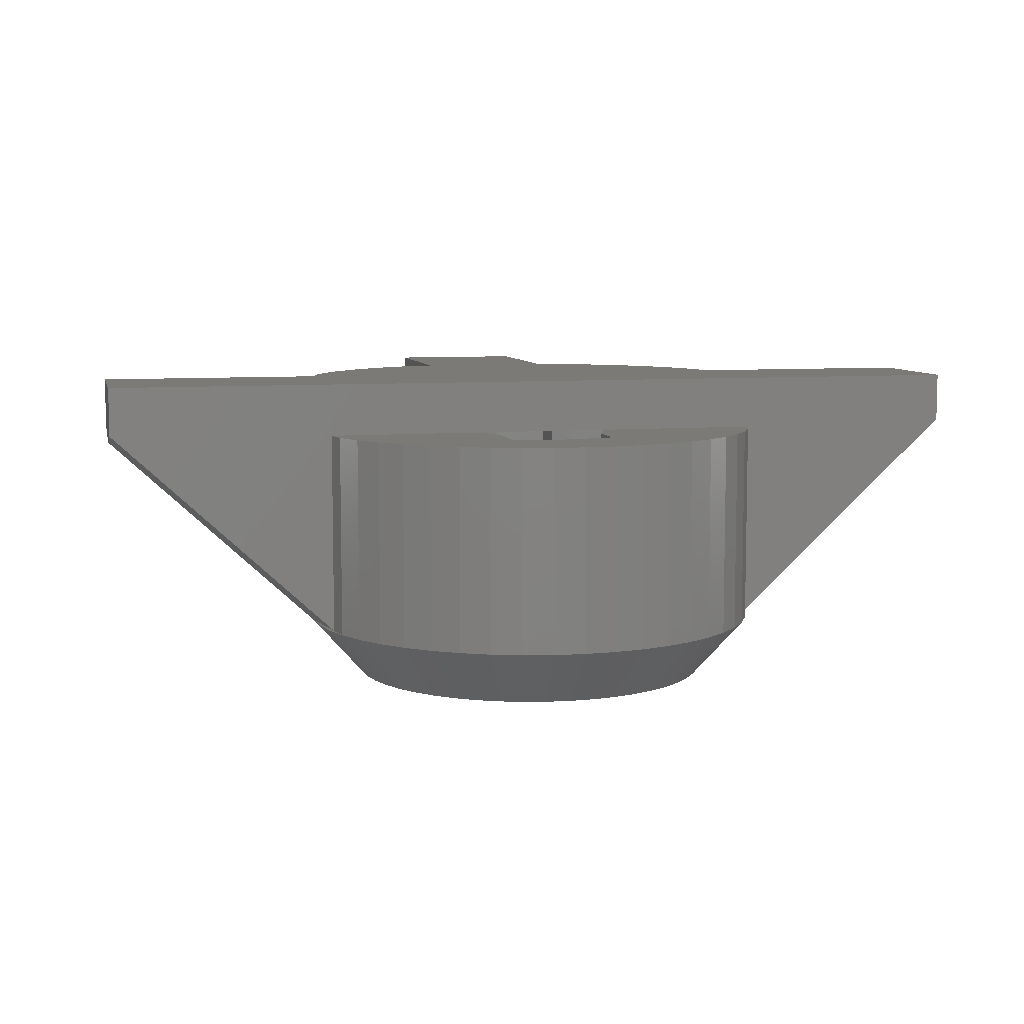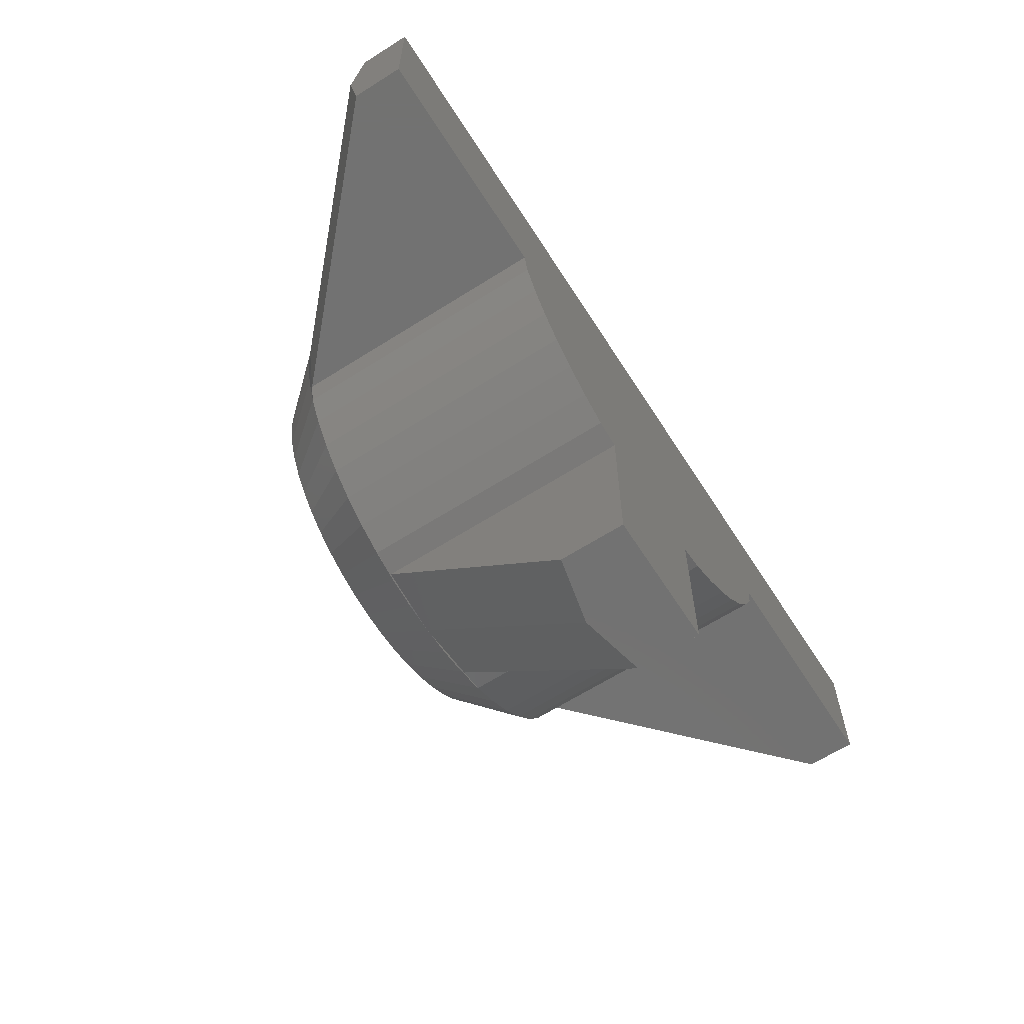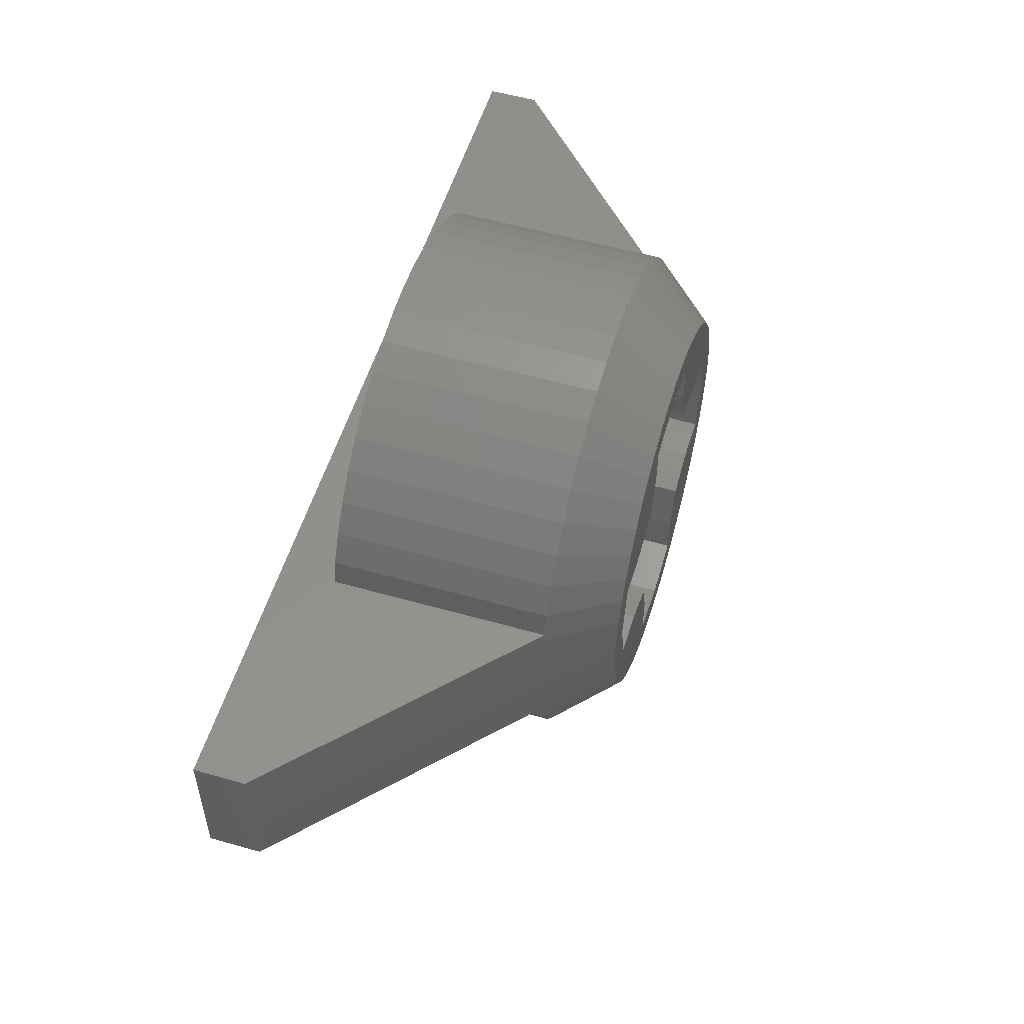
<metadata>
{"format":"stl","ext":"stl","renderer":"f3d","projection":"perspective","resolution":1024,"background":"white","views":[{"elev":7.8,"azim":166.9,"up":"+Z"},{"elev":-64.2,"azim":-57.4,"up":"+Y"},{"elev":54.4,"azim":106.8,"up":"+Y"}]}
</metadata>
<code>
# stl→obj: 389 verts, 649 faces
v 3.401 -1 0.9
v 3.401 -1 4.8
v 3.326 -1.378 4.8
v 3.326 -1.378 0.9
v 1 -3.401 0.9
v 1.378 -3.326 0.9
v 1.378 -3.326 4.8
v 0.9999 -3.401 4.8
v 6.8 -1 4.06
v 6.8 -1 4.8
v 3.6 0 0.9
v 6.8 0 3.875
v 1 -6 3.824
v 0 -6 3.6
v 0 -3.6 0.9
v 3.326 1.378 4
v 3.401 1 4
v 3.401 1 0.9
v 3.326 1.378 0.9
v 6.8 1 4.06
v 6.8 1 4.8
v 0.9184 -2.217 0
v 2.217 -0.9184 0
v 2.078 -1.2 0
v 1.2 -2.079 0
v 1.904 -1.461 0
v 1.461 -1.904 0
v 1.697 -1.697 0
v -2.217 -0.9184 0
v -0.9184 -2.217 0
v -1.2 -2.078 0
v -2.079 -1.2 0
v -1.461 -1.904 0
v -1.904 -1.461 0
v -1.697 -1.697 0
v -0.9184 2.217 0
v -2.217 0.9184 0
v -2.078 1.2 0
v -1.2 2.079 0
v -1.904 1.461 0
v -1.461 1.904 0
v -1.697 1.697 0
v 2.217 0.9184 0
v 0.9184 2.217 0
v 1.2 2.078 0
v 2.079 1.2 0
v 1.461 1.904 0
v 1.904 1.461 0
v 1.697 1.697 0
v 1 -1 0
v 1.6 -0.8 0
v 2.241 -0.8 0
v 0.8 -1.6 0
v 0.8 -2.241 0
v -1 -1 0
v -0.8 -1.6 0
v -0.8 -2.241 0
v -2.241 -0.8 0
v -1.6 -0.8 0
v -1.6 0.8 0
v -2.241 0.8 0
v -1 1 0
v -0.8 2.241 0
v -0.8 1.6 0
v 1 1 0
v 0.8 2.241 0
v 0.8 1.6 0
v 1.6 0.8 0
v 2.241 0.8 0
v 0.9184 2.217 4
v 2.217 0.9184 4
v 2.078 1.2 4
v 1.2 2.079 4
v 1.904 1.461 4
v 1.461 1.904 4
v 1.697 1.697 4
v -2.217 0.9184 4
v -0.9184 2.217 4
v -1.2 2.078 4
v -2.079 1.2 4
v -1.461 1.904 4
v -1.904 1.461 4
v -1.697 1.697 4
v -0.9184 -2.217 4
v -2.217 -0.9184 4
v -2.078 -1.2 4
v -1.2 -2.079 4
v -1.904 -1.461 4
v -1.461 -1.904 4
v -1.697 -1.697 4
v 2.217 -0.9184 4
v 0.9184 -2.217 4
v 1.2 -2.078 4
v 2.079 -1.2 4
v 1.461 -1.904 4
v 1.904 -1.461 4
v 1.697 -1.697 4
v 1 1 4
v 1.6 0.8 4
v 2.241 0.8 4
v 0.8 1.6 4
v 0.8 2.241 4
v -1 1 4
v -0.8 1.6 4
v -0.8 2.241 4
v -2.241 0.8 4
v -1.6 0.8 4
v -1.6 -0.8 4
v -2.241 -0.8 4
v -1 -1 4
v -0.8 -2.241 4
v -0.8 -1.6 4
v 1 -1 4
v 0.8 -2.241 4
v 0.8 -1.6 4
v 1.6 -0.8 4
v 2.241 -0.8 4
v 2.4 0 4
v 2.4 0 0
v 0 -2.4 0
v 0 -2.4 4
v -2.4 0 0
v -2.4 0 4
v 0 2.4 0
v 0 2.4 4
v 2.379 -0.3132 0
v 2.318 -0.6211 0
v 2.217 -0.9185 0
v 0.6211 -2.318 0
v 0.3132 -2.379 0
v 0.9185 -2.217 0
v -0.3132 -2.379 0
v -0.6211 -2.318 0
v -0.9185 -2.217 0
v -2.318 -0.6211 0
v -2.379 -0.3132 0
v -2.217 -0.9185 0
v -2.379 0.3132 0
v -2.318 0.6211 0
v -2.217 0.9185 0
v -0.6211 2.318 0
v -0.3132 2.379 0
v -0.9185 2.217 0
v 0.3132 2.379 0
v 0.6211 2.318 0
v 0.9185 2.217 0
v 2.318 0.6211 0
v 2.379 0.3132 0
v 2.217 0.9185 0
v 2.318 -0.6211 4
v 2.379 -0.3132 4
v 2.217 -0.9185 4
v 0.3132 -2.379 4
v 0.6211 -2.318 4
v 0.9185 -2.217 4
v -0.6211 -2.318 4
v -0.3132 -2.379 4
v -0.9185 -2.217 4
v -2.379 -0.3132 4
v -2.318 -0.6211 4
v -2.217 -0.9185 4
v -2.318 0.6211 4
v -2.379 0.3132 4
v -2.217 0.9185 4
v -0.3132 2.379 4
v -0.6211 2.318 4
v -0.9185 2.217 4
v 0.6211 2.318 4
v 0.3132 2.379 4
v 0.9185 2.217 4
v 2.379 0.3132 4
v 2.318 0.6211 4
v 2.217 0.9185 4
v 2.8 0 0
v 2.776 -0.3654 0
v 2.704 -0.7246 0
v 2.587 -1.072 0
v 2.425 -1.4 0
v 2.221 -1.705 0
v 1.98 -1.98 0
v 1.705 -2.221 0
v 1.4 -2.425 0
v 1.2 -2.078 0
v 1.072 -2.587 0
v 0.7246 -2.704 0
v 0.3654 -2.776 0
v 0 -2.8 0
v -0.3654 -2.776 0
v -0.7246 -2.704 0
v -1.072 -2.587 0
v -1.4 -2.425 0
v -1.705 -2.221 0
v -1.98 -1.98 0
v -2.221 -1.705 0
v -2.425 -1.4 0
v -2.078 -1.2 0
v -2.587 -1.072 0
v -2.704 -0.7246 0
v -2.776 -0.3654 0
v -2.8 0 0
v -2.776 0.3654 0
v -2.704 0.7246 0
v -2.587 1.072 0
v -2.425 1.4 0
v -2.221 1.705 0
v -1.98 1.98 0
v -1.705 2.221 0
v -1.4 2.425 0
v -1.2 2.078 0
v -1.072 2.587 0
v -0.7246 2.704 0
v -0.3654 2.776 0
v 0 2.8 0
v 0.3654 2.776 0
v 0.7246 2.704 0
v 1.072 2.587 0
v 1.4 2.425 0
v 1.705 2.221 0
v 1.98 1.98 0
v 2.221 1.705 0
v 2.425 1.4 0
v 2.078 1.2 0
v 2.587 1.072 0
v 2.704 0.7246 0
v 2.776 0.3654 0
v 2.318 0.6212 0
v 2.379 0.3133 0
v 2.4 -0 0
v -0.6212 2.318 0
v -0.3133 2.379 0
v 0.6212 -2.318 0
v 0.3133 -2.379 0
v -0 -2.4 0
v -2.318 -0.6212 0
v -2.379 -0.3133 0
v 3.172 -0.4176 0.45
v 3.2 0 0.45
v 3.091 -0.8282 0.45
v 2.957 -1.225 0.45
v 2.771 -1.6 0.45
v 2.539 -1.948 0.45
v 2.263 -2.263 0.45
v 1.948 -2.539 0.45
v 1.6 -2.771 0.45
v 1.225 -2.957 0.45
v 0.8282 -3.091 0.45
v 0.4176 -3.172 0.45
v 0 -3.2 0.45
v -0.4176 -3.172 0.45
v -0.8282 -3.091 0.45
v -1.225 -2.957 0.45
v -1.6 -2.771 0.45
v -1.948 -2.539 0.45
v -2.263 -2.263 0.45
v -2.539 -1.948 0.45
v -2.771 -1.6 0.45
v -2.957 -1.225 0.45
v -3.091 -0.8282 0.45
v -3.172 -0.4176 0.45
v -3.2 0 0.45
v -3.172 0.4176 0.45
v -3.091 0.8282 0.45
v -2.957 1.225 0.45
v -2.771 1.6 0.45
v -2.539 1.948 0.45
v -2.263 2.263 0.45
v -1.948 2.539 0.45
v -1.6 2.771 0.45
v -1.225 2.957 0.45
v -0.8282 3.091 0.45
v -0.4176 3.172 0.45
v 0 3.2 0.45
v 0.4176 3.172 0.45
v 0.8282 3.091 0.45
v 1.225 2.957 0.45
v 1.6 2.771 0.45
v 1.948 2.539 0.45
v 2.263 2.263 0.45
v 2.539 1.948 0.45
v 2.771 1.6 0.45
v 2.957 1.225 0.45
v 3.091 0.8282 0.45
v 3.172 0.4176 0.45
v 3.569 -0.4698 0.9
v 3.477 -0.9317 0.9
v 3.118 -1.8 0.9
v 2.856 -2.192 0.9
v 2.546 -2.546 0.9
v 2.192 -2.856 0.9
v 1.8 -3.118 0.9
v 0.9317 -3.477 0.9
v 0.4698 -3.569 0.9
v -0.4698 -3.569 0.9
v -0.9317 -3.477 0.9
v -1.378 -3.326 0.9
v -1.8 -3.118 0.9
v -2.192 -2.856 0.9
v -2.546 -2.546 0.9
v -2.856 -2.192 0.9
v -3.118 -1.8 0.9
v -3.326 -1.378 0.9
v -3.477 -0.9317 0.9
v -3.569 -0.4698 0.9
v -3.6 0 0.9
v -3.569 0.4698 0.9
v -3.477 0.9317 0.9
v -3.326 1.378 0.9
v -3.118 1.8 0.9
v -2.856 2.192 0.9
v -2.546 2.546 0.9
v -2.192 2.856 0.9
v -1.8 3.118 0.9
v -1.378 3.326 0.9
v -0.9317 3.477 0.9
v -0.4698 3.569 0.9
v 0 3.6 0.9
v 0.4698 3.569 0.9
v 0.9317 3.477 0.9
v 1.378 3.326 0.9
v 1.8 3.118 0.9
v 2.192 2.856 0.9
v 2.546 2.546 0.9
v 2.856 2.192 0.9
v 3.118 1.8 0.9
v 3.477 0.9317 0.9
v 3.569 0.4698 0.9
v 3.118 -1.8 4.8
v 2.856 -2.191 4.8
v 2.856 -2.191 0.9
v 2.546 -2.546 4.8
v 2.192 -2.856 4.8
v 1.8 -3.118 4.8
v 3.118 1.8 4
v 2.856 2.191 0.9
v 2.856 2.191 4
v 2.546 2.546 4
v 2.192 2.856 4
v 1.8 3.118 4
v 1.378 3.326 4
v 0.9319 3.478 0.9
v 0.9319 3.478 4
v 0.47 3.569 0.9
v 0.47 3.569 4
v 0.0001 3.6 0.9
v 0.0001 3.6 4
v -0.4699 3.569 0.9
v -0.4699 3.569 4
v -0.9317 3.477 4
v -1.378 3.326 4
v -1.8 3.118 4
v -2.191 2.856 0.9
v -2.191 2.856 4
v -2.546 2.546 4
v -2.856 2.192 4
v -3.118 1.8 4
v -3.326 1.378 4
v -3.326 -1.378 4.8
v -3.401 -1 4.8
v -3.401 -1 0.9
v -1 -3.401 4.8
v -1.378 -3.326 4.8
v -1 -3.401 0.9
v -6.8 -1 4.06
v -6.8 -1 4.8
v -6.8 0 3.875
v -1 -6 3.824
v -3.401 1 0.9
v -3.401 1 4
v -6.8 1 4.06
v -6.8 1 4.8
v -3.118 -1.8 4.8
v -2.856 -2.191 4.8
v -2.856 -2.191 0.9
v -2.546 -2.546 4.8
v -2.192 -2.856 4.8
v -1.8 -3.118 4.8
v 2.146 -2.426 4
v -2.146 -2.426 4
v 0.9318 3.478 4
v 0.6212 2.318 4
v 0.4699 3.569 4
v 0.3133 2.379 4
v 0 3.6 4
v -0.3133 2.379 4
v -0.9318 3.477 4
v -0.6212 2.318 4
v -1 -6 4.8
v 1 -6 4.8
v 1 -3.401 4.8
f 1 2 3
f 3 4 1
f 5 6 7
f 7 8 5
f 2 1 9
f 9 10 2
f 1 11 12
f 12 9 1
f 13 14 15
f 15 5 13
f 16 17 18
f 18 19 16
f 20 18 17
f 17 21 20
f 12 11 18
f 18 20 12
f 10 9 20
f 20 21 10
f 9 12 20
f 22 23 24
f 24 25 22
f 25 24 26
f 26 27 25
f 27 26 28
f 29 30 31
f 31 32 29
f 32 31 33
f 33 34 32
f 34 33 35
f 36 37 38
f 38 39 36
f 39 38 40
f 40 41 39
f 41 40 42
f 43 44 45
f 45 46 43
f 46 45 47
f 47 48 46
f 48 47 49
f 23 22 50
f 50 51 52
f 52 23 50
f 53 50 22
f 22 54 53
f 55 30 29
f 55 56 57
f 57 30 55
f 58 59 55
f 55 29 58
f 60 61 37
f 37 62 60
f 37 36 62
f 36 63 64
f 64 62 36
f 44 43 65
f 66 44 65
f 65 67 66
f 68 65 43
f 43 69 68
f 70 71 72
f 72 73 70
f 73 72 74
f 74 75 73
f 75 74 76
f 77 78 79
f 79 80 77
f 80 79 81
f 81 82 80
f 82 81 83
f 84 85 86
f 86 87 84
f 87 86 88
f 88 89 87
f 89 88 90
f 91 92 93
f 93 94 91
f 94 93 95
f 95 96 94
f 96 95 97
f 71 70 98
f 98 99 100
f 100 71 98
f 101 98 70
f 70 102 101
f 103 78 77
f 103 104 105
f 105 78 103
f 106 107 103
f 103 77 106
f 108 109 85
f 85 110 108
f 85 84 110
f 84 111 112
f 112 110 84
f 92 91 113
f 114 92 113
f 113 115 114
f 116 113 91
f 91 117 116
f 118 119 52
f 52 117 118
f 116 117 52
f 52 51 116
f 116 51 50
f 50 113 116
f 113 50 53
f 53 115 113
f 115 53 54
f 54 114 115
f 54 120 121
f 121 114 54
f 121 120 57
f 57 111 121
f 112 111 57
f 57 56 112
f 112 56 55
f 55 110 112
f 110 55 59
f 59 108 110
f 108 59 58
f 58 109 108
f 109 58 122
f 122 123 109
f 123 122 61
f 61 106 123
f 106 61 60
f 60 107 106
f 107 60 62
f 62 103 107
f 103 62 64
f 64 104 103
f 104 64 63
f 63 105 104
f 63 124 125
f 125 105 63
f 125 124 66
f 66 102 125
f 102 66 67
f 67 101 102
f 101 67 65
f 65 98 101
f 98 65 68
f 68 99 98
f 99 68 69
f 69 100 99
f 100 69 119
f 119 118 100
f 119 126 127
f 127 128 119
f 120 129 130
f 129 120 131
f 120 132 133
f 133 134 120
f 122 135 136
f 135 122 137
f 122 138 139
f 139 140 122
f 124 141 142
f 141 124 143
f 124 144 145
f 145 146 124
f 119 147 148
f 147 119 149
f 118 150 151
f 150 118 152
f 121 153 154
f 154 155 121
f 121 156 157
f 156 121 158
f 123 159 160
f 160 161 123
f 123 162 163
f 162 123 164
f 125 165 166
f 166 167 125
f 125 168 169
f 168 125 170
f 118 171 172
f 172 173 118
f 174 175 126
f 126 119 174
f 175 176 127
f 127 126 175
f 176 177 128
f 128 127 176
f 177 178 24
f 24 128 177
f 178 179 26
f 26 24 178
f 179 180 28
f 28 26 179
f 180 181 27
f 27 28 180
f 181 182 183
f 183 27 181
f 182 184 131
f 131 183 182
f 184 185 129
f 129 131 184
f 185 186 130
f 130 129 185
f 186 187 120
f 120 130 186
f 187 188 132
f 132 120 187
f 188 189 133
f 133 132 188
f 189 190 134
f 134 133 189
f 190 191 31
f 31 134 190
f 191 192 33
f 33 31 191
f 192 193 35
f 35 33 192
f 193 194 34
f 34 35 193
f 194 195 196
f 196 34 194
f 195 197 137
f 137 196 195
f 197 198 135
f 135 137 197
f 198 199 136
f 136 135 198
f 199 200 122
f 122 136 199
f 200 201 138
f 138 122 200
f 201 202 139
f 139 138 201
f 202 203 140
f 140 139 202
f 203 204 38
f 38 140 203
f 204 205 40
f 40 38 204
f 205 206 42
f 42 40 205
f 206 207 41
f 41 42 206
f 207 208 209
f 209 41 207
f 208 210 143
f 143 209 208
f 210 211 141
f 141 143 210
f 211 212 142
f 142 141 211
f 212 213 124
f 124 142 212
f 213 214 144
f 144 124 213
f 214 215 145
f 145 144 214
f 215 216 146
f 146 145 215
f 216 217 45
f 45 146 216
f 217 218 47
f 47 45 217
f 218 219 49
f 49 47 218
f 219 220 48
f 48 49 219
f 220 221 222
f 222 48 220
f 221 223 149
f 149 222 221
f 223 224 147
f 147 149 223
f 224 225 148
f 148 147 224
f 225 174 119
f 119 148 225
f 119 126 127
f 127 128 119
f 43 226 227
f 227 228 43
f 49 48 222
f 222 149 49
f 44 45 47
f 47 49 44
f 124 144 145
f 145 146 124
f 36 229 230
f 230 124 36
f 42 41 209
f 209 143 42
f 37 38 40
f 40 42 37
f 120 132 133
f 133 134 120
f 22 231 232
f 232 233 22
f 28 27 183
f 183 131 28
f 23 24 26
f 26 28 23
f 122 138 139
f 139 140 122
f 29 234 235
f 235 122 29
f 35 34 196
f 196 137 35
f 30 31 33
f 33 35 30
f 174 236 175
f 236 174 237
f 175 238 176
f 238 175 236
f 176 239 177
f 239 176 238
f 177 240 178
f 240 177 239
f 178 241 179
f 241 178 240
f 179 242 180
f 242 179 241
f 180 243 181
f 243 180 242
f 181 244 182
f 244 181 243
f 182 245 184
f 245 182 244
f 184 246 185
f 246 184 245
f 185 247 186
f 247 185 246
f 186 248 187
f 248 186 247
f 187 249 188
f 249 187 248
f 188 250 189
f 250 188 249
f 189 251 190
f 251 189 250
f 190 252 191
f 252 190 251
f 191 253 192
f 253 191 252
f 192 254 193
f 254 192 253
f 193 255 194
f 255 193 254
f 194 256 195
f 256 194 255
f 195 257 197
f 257 195 256
f 197 258 198
f 258 197 257
f 198 259 199
f 259 198 258
f 199 260 200
f 260 199 259
f 200 261 201
f 261 200 260
f 201 262 202
f 262 201 261
f 202 263 203
f 263 202 262
f 203 264 204
f 264 203 263
f 204 265 205
f 265 204 264
f 205 266 206
f 266 205 265
f 206 267 207
f 267 206 266
f 207 268 208
f 268 207 267
f 208 269 210
f 269 208 268
f 210 270 211
f 270 210 269
f 211 271 212
f 271 211 270
f 212 272 213
f 272 212 271
f 213 273 214
f 273 213 272
f 214 274 215
f 274 214 273
f 215 275 216
f 275 215 274
f 216 276 217
f 276 216 275
f 217 277 218
f 277 217 276
f 218 278 219
f 278 218 277
f 219 279 220
f 279 219 278
f 220 280 221
f 280 220 279
f 221 281 223
f 281 221 280
f 223 282 224
f 282 223 281
f 224 283 225
f 283 224 282
f 225 237 174
f 237 225 283
f 237 284 236
f 284 237 11
f 236 285 238
f 285 236 284
f 238 4 239
f 4 238 285
f 239 286 240
f 286 239 4
f 240 287 241
f 287 240 286
f 241 288 242
f 288 241 287
f 242 289 243
f 289 242 288
f 243 290 244
f 290 243 289
f 244 6 245
f 6 244 290
f 245 291 246
f 291 245 6
f 246 292 247
f 292 246 291
f 247 15 248
f 15 247 292
f 248 293 249
f 293 248 15
f 249 294 250
f 294 249 293
f 250 295 251
f 295 250 294
f 251 296 252
f 296 251 295
f 252 297 253
f 297 252 296
f 253 298 254
f 298 253 297
f 254 299 255
f 299 254 298
f 255 300 256
f 300 255 299
f 256 301 257
f 301 256 300
f 257 302 258
f 302 257 301
f 258 303 259
f 303 258 302
f 259 304 260
f 304 259 303
f 260 305 261
f 305 260 304
f 261 306 262
f 306 261 305
f 262 307 263
f 307 262 306
f 263 308 264
f 308 263 307
f 264 309 265
f 309 264 308
f 265 310 266
f 310 265 309
f 266 311 267
f 311 266 310
f 267 312 268
f 312 267 311
f 268 313 269
f 313 268 312
f 269 314 270
f 314 269 313
f 270 315 271
f 315 270 314
f 271 316 272
f 316 271 315
f 272 317 273
f 317 272 316
f 273 318 274
f 318 273 317
f 274 319 275
f 319 274 318
f 275 320 276
f 320 275 319
f 276 321 277
f 321 276 320
f 277 322 278
f 322 277 321
f 278 323 279
f 323 278 322
f 279 324 280
f 324 279 323
f 280 19 281
f 19 280 324
f 281 325 282
f 325 281 19
f 282 326 283
f 326 282 325
f 283 11 237
f 11 283 326
f 327 286 4
f 4 3 327
f 328 329 286
f 286 327 328
f 330 288 329
f 329 328 330
f 331 289 288
f 288 330 331
f 332 290 289
f 289 331 332
f 7 6 290
f 290 332 7
f 324 16 19
f 16 324 333
f 334 333 324
f 333 334 335
f 322 335 334
f 335 322 336
f 321 336 322
f 336 321 337
f 320 337 321
f 337 320 338
f 319 338 320
f 338 319 339
f 340 339 319
f 339 340 341
f 342 341 340
f 341 342 343
f 344 343 342
f 343 344 345
f 346 345 344
f 345 346 347
f 314 347 346
f 347 314 348
f 313 348 314
f 348 313 349
f 312 349 313
f 349 312 350
f 351 350 312
f 350 351 352
f 310 352 351
f 352 310 353
f 309 353 310
f 353 309 354
f 308 354 309
f 354 308 355
f 307 355 308
f 355 307 356
f 357 358 359
f 359 301 357
f 360 361 295
f 295 362 360
f 363 359 358
f 358 364 363
f 365 304 359
f 359 363 365
f 15 14 366
f 366 362 15
f 367 368 356
f 356 307 367
f 368 367 369
f 369 370 368
f 367 304 365
f 365 369 367
f 370 369 363
f 363 364 370
f 365 363 369
f 371 301 300
f 301 371 357
f 372 300 373
f 300 372 371
f 374 373 298
f 373 374 372
f 375 298 297
f 298 375 374
f 376 297 296
f 297 376 375
f 361 296 295
f 296 361 376
f 21 17 368
f 368 370 21
f 370 358 2
f 2 21 370
f 368 17 377
f 377 378 368
f 370 364 358
f 10 21 2
f 16 333 72
f 72 71 16
f 333 335 74
f 74 72 333
f 335 336 76
f 76 74 335
f 336 337 75
f 75 76 336
f 337 338 73
f 73 75 337
f 338 339 70
f 70 73 338
f 339 379 380
f 380 70 339
f 379 381 382
f 382 380 379
f 381 383 125
f 125 382 381
f 383 347 384
f 384 125 383
f 347 385 386
f 386 384 347
f 385 349 78
f 78 386 385
f 349 350 79
f 79 78 349
f 350 352 81
f 81 79 350
f 352 353 83
f 83 81 352
f 353 354 82
f 82 83 353
f 354 355 80
f 80 82 354
f 355 356 77
f 77 80 355
f 17 16 71
f 356 368 77
f 387 366 13
f 13 388 387
f 366 14 13
f 5 389 388
f 388 13 5
f 387 360 362
f 362 366 387
f 389 360 387
f 387 388 389
f 361 360 389
f 389 7 361
f 361 7 3
f 3 357 361
f 358 357 3
f 3 2 358
f 7 327 3
f 327 7 332
f 332 328 327
f 328 332 331
f 331 330 328
f 361 357 371
f 371 376 361
f 376 371 372
f 372 375 376
f 375 372 374

</code>
